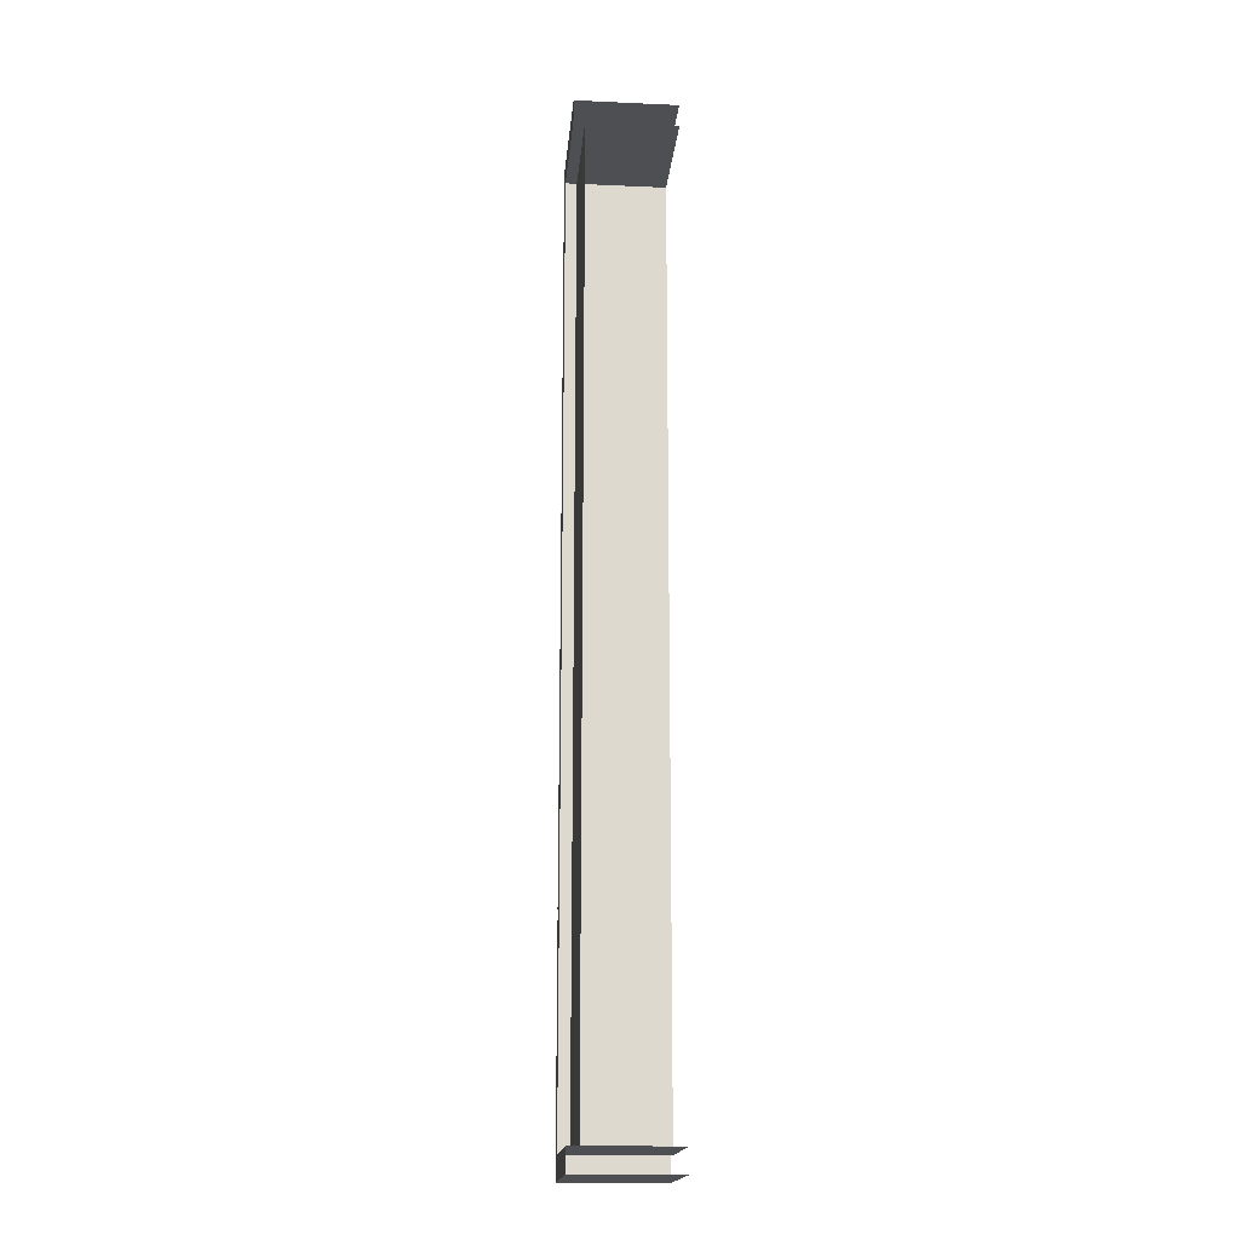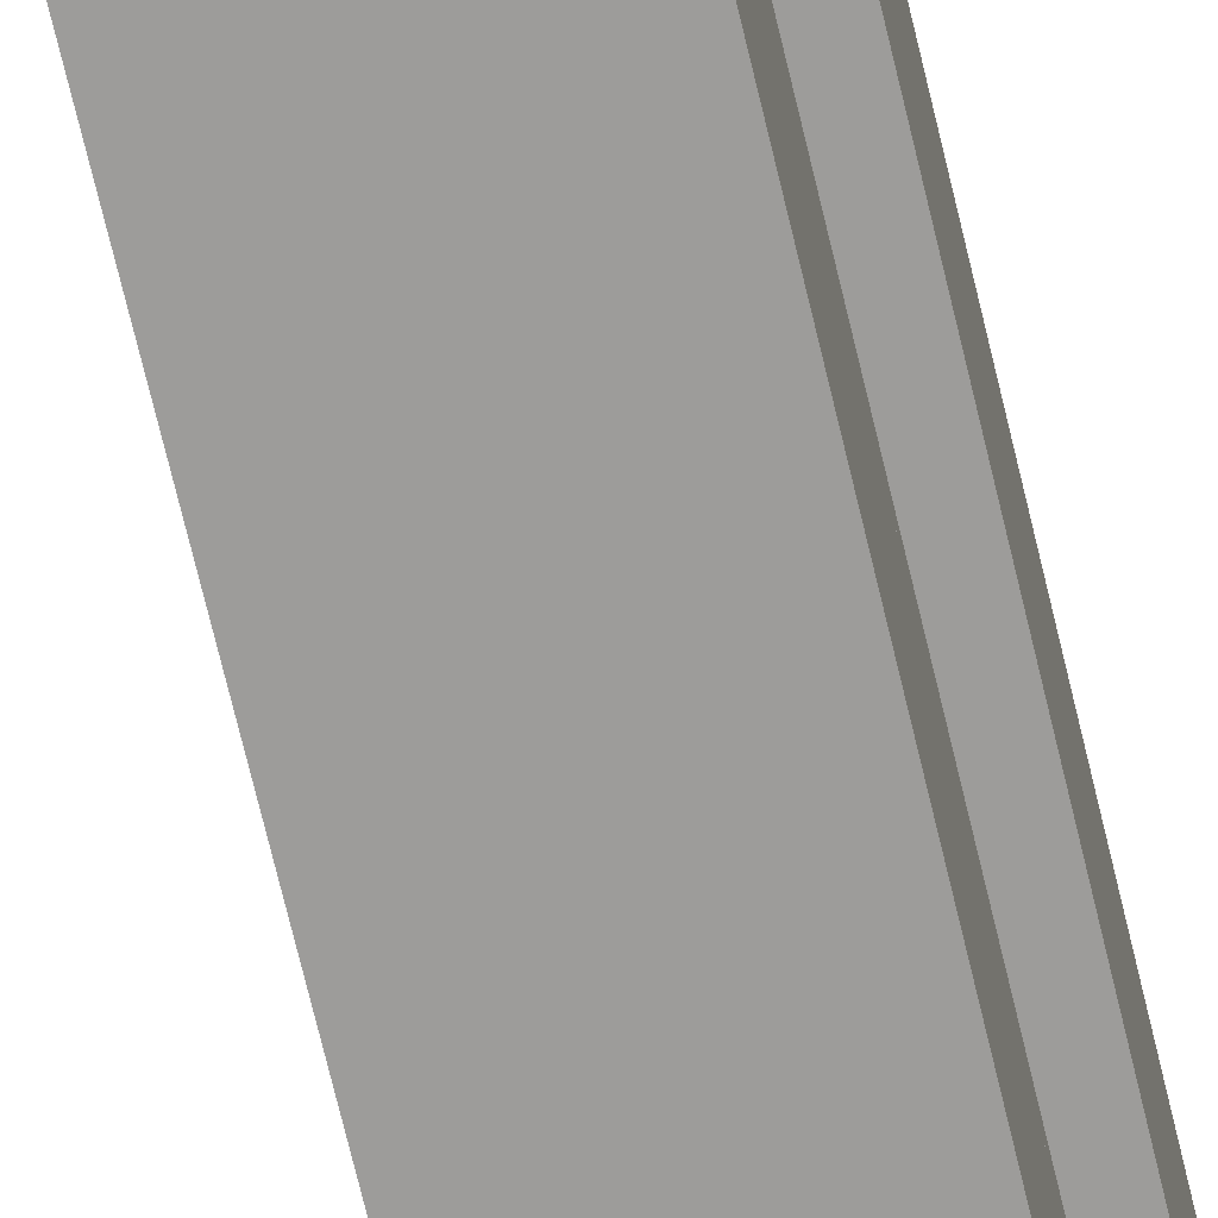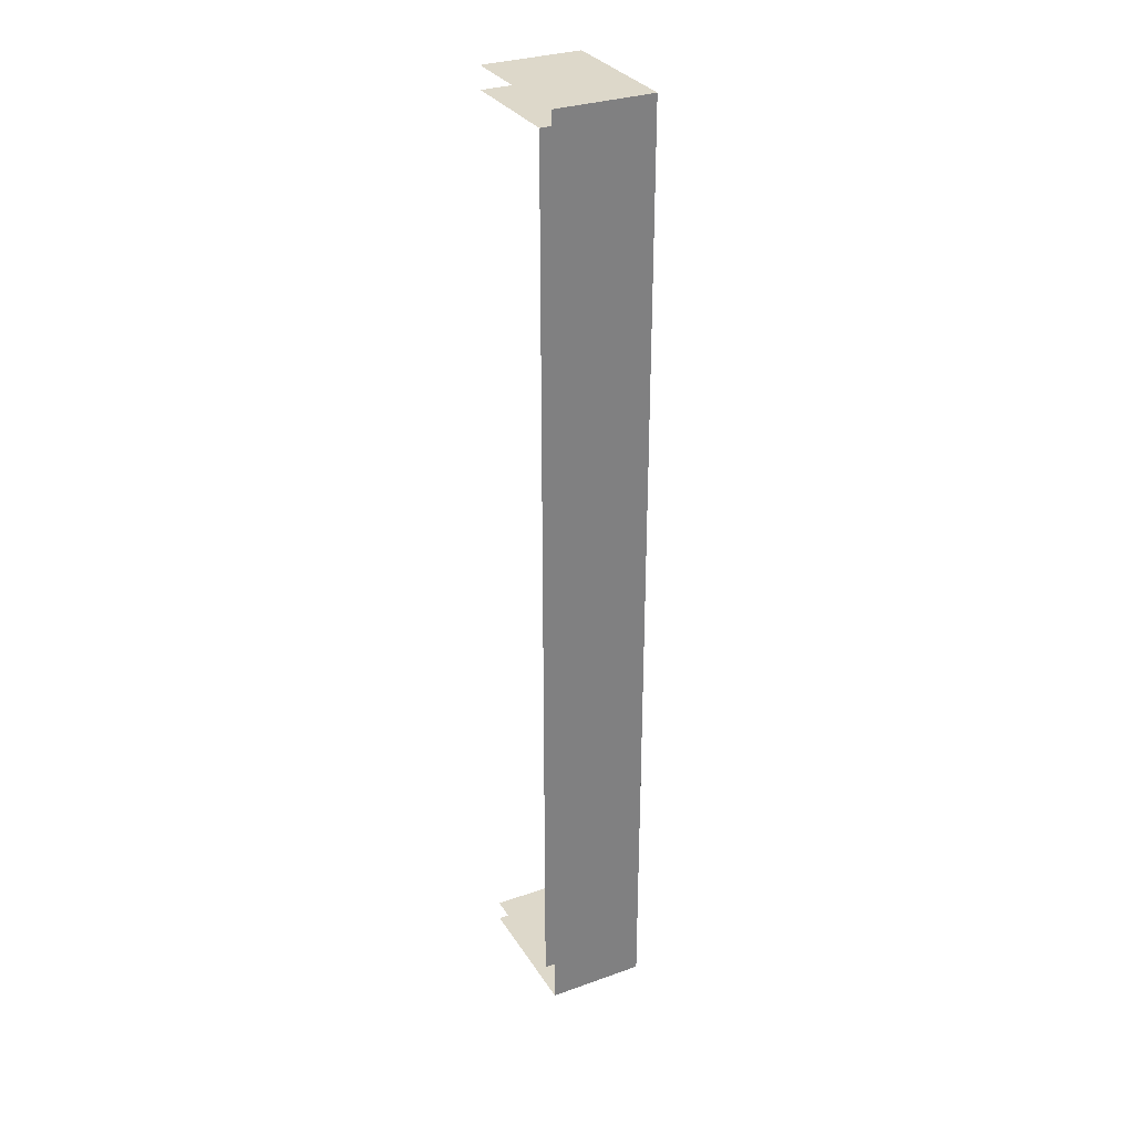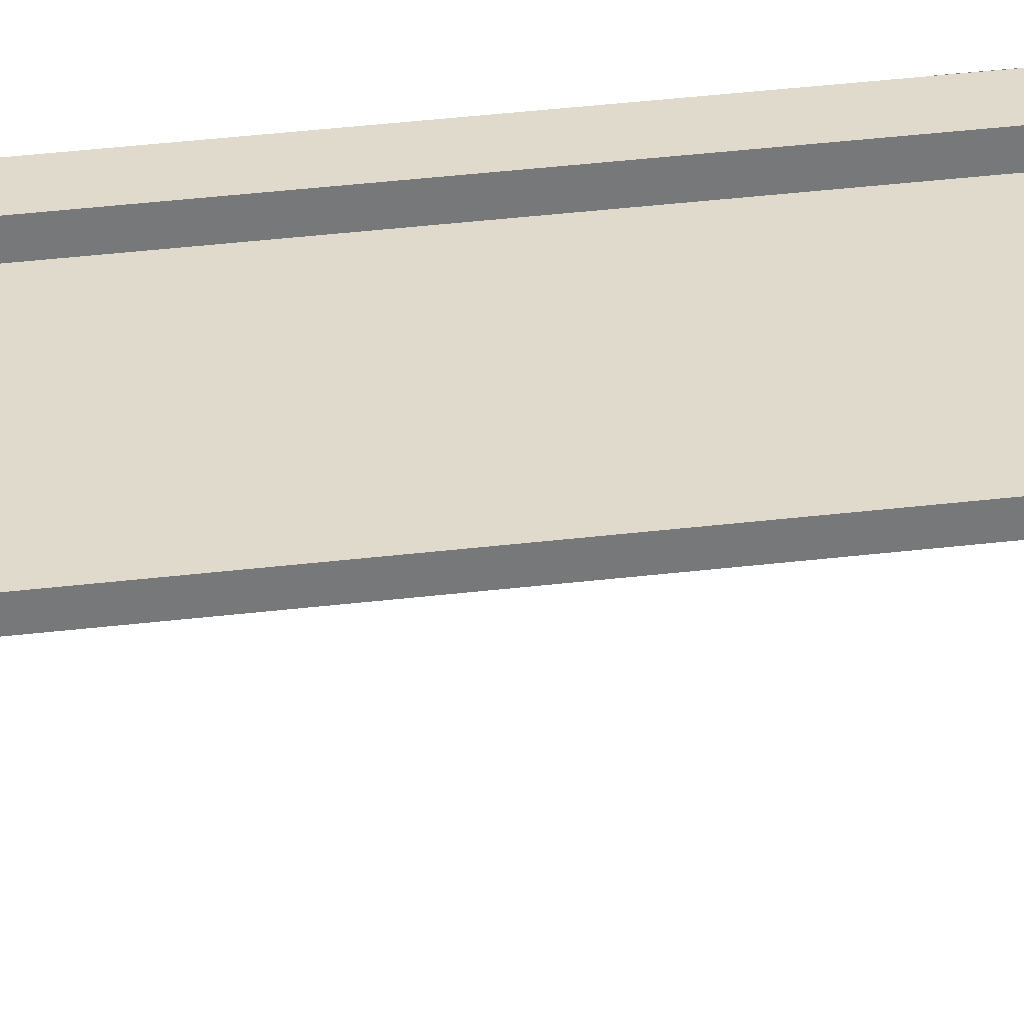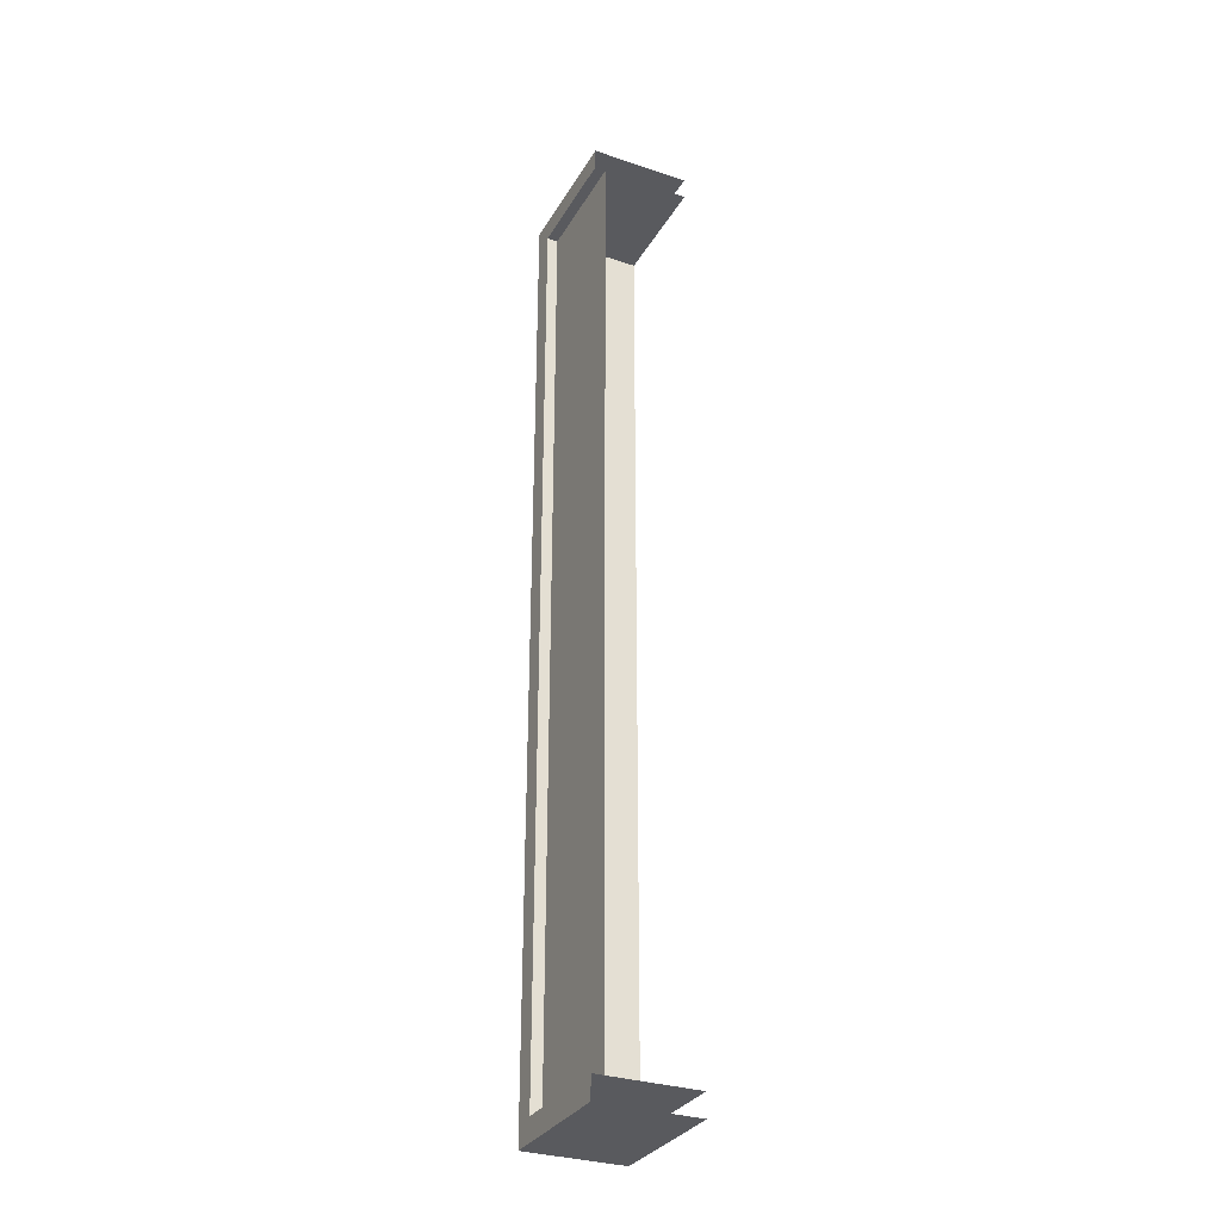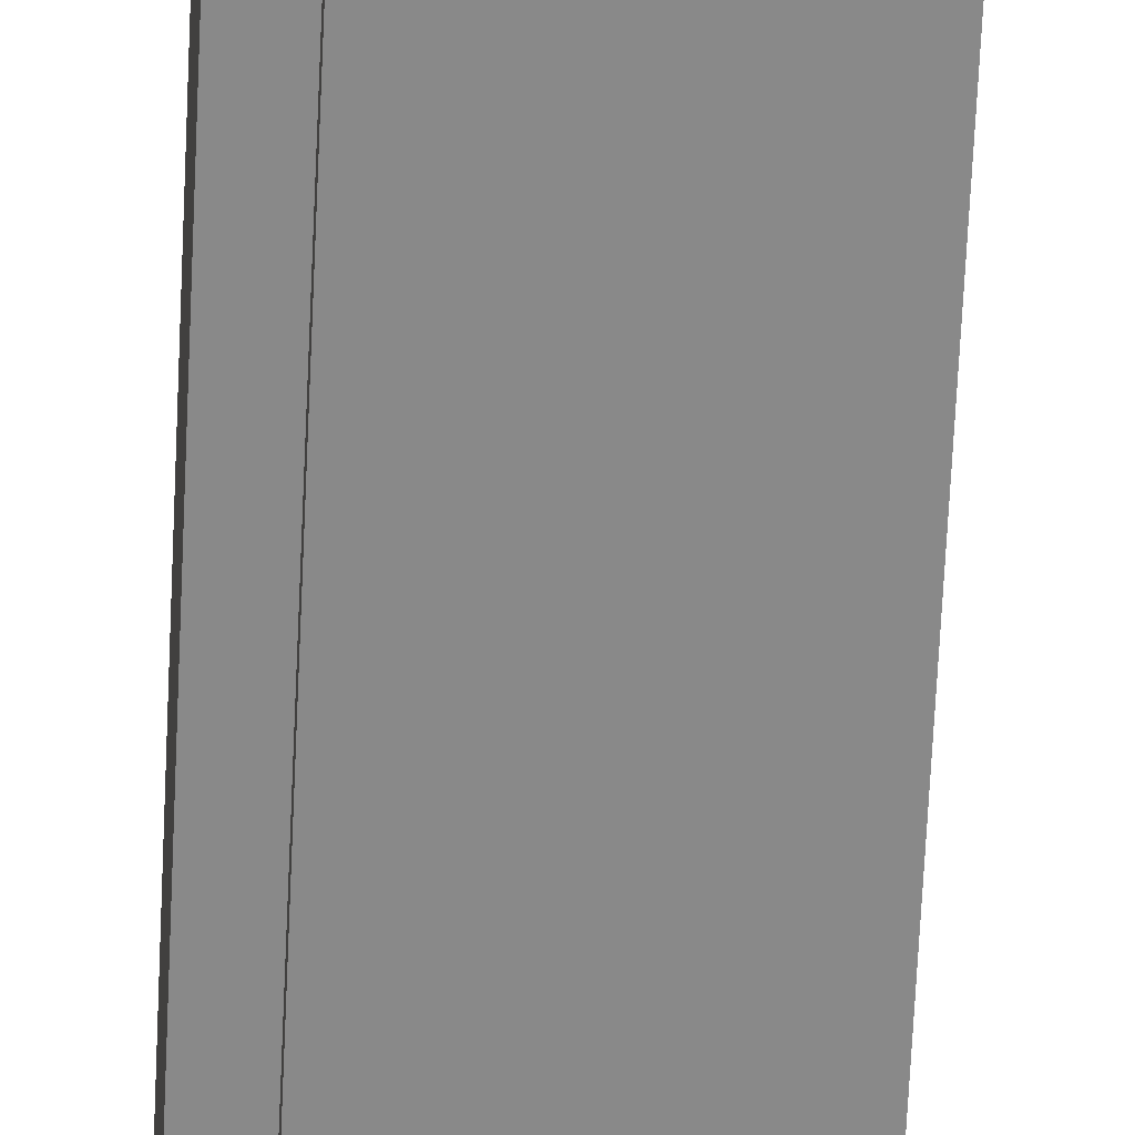
<metadata>
{"format":"obj","ext":"obj","renderer":"f3d","projection":"perspective","resolution":1024,"background":"white","views":[{"elev":-17.6,"azim":85.0,"up":"+Y"},{"elev":-70.1,"azim":-166.7,"up":"+Z"},{"elev":31.0,"azim":-116.9,"up":"+Y"},{"elev":33.1,"azim":80.3,"up":"+Z"},{"elev":-31.3,"azim":64.5,"up":"+Y"},{"elev":-63.1,"azim":-2.6,"up":"+Z"}]}
</metadata>
<code>
g Hospital_STR_House_04_sub
v -0.4 4.167 0.45
v -0.4 4.188 0.35
v -0.4 4.167 0.35
v -0.4 4.188 0.45
v -0.5999 -2.73 0.45
v -0.6 -4.412 -0.45
v -0.5999 -2.73 -0.45
v -0.5999 -4.412 0.45
v -0.5999 -1.047 0.45
v -0.5999 -2.73 -0.45
v -0.5999 -1.047 -0.45
v -0.5999 -2.73 0.45
v -0.5999 0.6354 0.45
v -0.5999 -1.047 -0.45
v -0.5999 0.6354 -0.45
v -0.5999 -1.047 0.45
v -0.5999 2.318 0.45
v -0.5999 0.6354 -0.45
v -0.5999 2.318 -0.45
v -0.5999 0.6354 0.45
v -0.5999 4 0.45
v -0.5999 2.318 -0.45
v -0.5999 4 -0.45
v -0.5999 2.318 0.45
v -0.5999 4.388 0.45
v -0.5999 4 -0.45
v -0.6 4.388 -0.45
v -0.5999 4 0.45
v 0.6551 4.388 0.45
v -0.6 4.388 -0.45
v 0.6551 4.388 -0.45
v -0.5999 4.388 0.45
v -0.5999 -4.412 0.45
v 0.6551 -4.412 -0.45
v -0.6 -4.412 -0.45
v 0.6551 -4.412 0.45
v -0.4 -4.212 0.45
v 0.6551 -4.412 0.45
v -0.5999 -4.412 0.45
v 0.6551 -4.212 0.45
v -0.4 -2.73 0.45
v -0.5999 -4.412 0.45
v -0.5999 -2.73 0.45
v -0.4 -4.212 0.45
v -0.4 -1.047 0.45
v -0.5999 -2.73 0.45
v -0.5999 -1.047 0.45
v -0.4 -2.73 0.45
v -0.4 0.6354 0.45
v -0.5999 -1.047 0.45
v -0.5999 0.6354 0.45
v -0.4 -1.047 0.45
v -0.4 2.318 0.45
v -0.5999 0.6354 0.45
v -0.5999 2.318 0.45
v -0.4 0.6354 0.45
v -0.4 4 0.45
v -0.5999 2.318 0.45
v -0.5999 4 0.45
v -0.4 2.318 0.45
v -0.4 4.188 0.45
v -0.5999 4 0.45
v -0.5999 4.388 0.45
v -0.4 4 0.45
v 0.6551 4.188 0.45
v -0.5999 4.388 0.45
v 0.6551 4.388 0.45
v -0.4 4.188 0.45
v 0.6551 4.188 0.45
v -0.4 4.188 -0.45
v -0.4 4.188 0.45
v 0.6551 4.188 -0.45
v -0.4 -2.73 0.45
v -0.4 -4.212 -0.45
v -0.4 -4.212 0.45
v -0.4 -2.73 -0.45
v -0.4 -1.047 0.45
v -0.4 -2.73 -0.45
v -0.4 -2.73 0.45
v -0.4 -1.047 -0.45
v -0.4 0.6354 0.45
v -0.4 -1.047 -0.45
v -0.4 -1.047 0.45
v -0.4 0.6354 -0.45
v -0.4 2.318 0.45
v -0.4 0.6354 -0.45
v -0.4 0.6354 0.45
v -0.4 2.318 -0.45
v -0.4 4 0.45
v -0.4 2.318 -0.45
v -0.4 2.318 0.45
v -0.4 4 -0.45
v -0.4 4.188 0.45
v -0.4 4 -0.45
v -0.4 4 0.45
v -0.4 4.188 -0.45
v -0.4 -4.212 0.45
v 0.6551 -4.212 -0.45
v 0.6551 -4.212 0.45
v -0.4 -4.212 -0.45
v 0.5263 -4.413 0.45
v 0.08484 -4.413 0.2603
v 0.08484 -4.413 0.45
v 0.5263 -4.413 0.2603
v -0.1516 -4.413 0.45
v -0.5964 -4.413 0.2541
v -0.5964 -4.413 0.45
v -0.1516 -4.413 0.2541
v 0.0721 -4.413 0.1994
v -0.3727 -4.413 0.003469
v -0.3727 -4.413 0.1994
v 0.0721 -4.413 0.003469
v -0.4192 -4.187 0.451
v -0.595 -3.74 0.451
v -0.4192 -3.74 0.451
v -0.595 -4.187 0.451
v -0.601 -2.281 -0.06404
v -0.601 -1.836 -0.2599
v -0.601 -1.836 -0.06404
v -0.601 -2.281 -0.2599
v -0.601 -0.5991 0.2636
v -0.601 -0.1541 0.06768
v -0.601 -0.1541 0.2636
v -0.601 -0.5991 0.06768
v -0.4225 2.545 0.451
v -0.5386 3.029 0.451
v -0.4225 3.029 0.451
v -0.5386 2.545 0.451
v -0.4838 -2.278 0.451
v -0.5999 -1.831 0.451
v -0.4838 -1.831 0.451
v -0.5999 -2.278 0.451
v -0.601 0.8628 0.45
v -0.601 1.304 0.2603
v -0.601 1.304 0.45
v -0.601 0.8628 0.2603
v -0.601 2.767 -0.06762
v -0.601 3.212 -0.2635
v -0.601 3.212 -0.06762
v -0.601 2.767 -0.2635
v -0.4 -4.212 0.35
v 0.6551 4.188 0.35
v 0.6551 -4.212 0.35
v -0.4 4.188 0.35
g Hospital_STR_House_04_sub_0
f 3 2 1
f 4 1 2
f 7 6 5
f 8 5 6
f 11 10 9
f 12 9 10
f 15 14 13
f 16 13 14
f 19 18 17
f 20 17 18
f 23 22 21
f 24 21 22
f 27 26 25
f 28 25 26
f 31 30 29
f 32 29 30
f 35 34 33
f 36 33 34
f 39 38 37
f 40 37 38
f 43 42 41
f 44 41 42
f 47 46 45
f 48 45 46
f 51 50 49
f 52 49 50
f 55 54 53
f 56 53 54
f 59 58 57
f 60 57 58
f 63 62 61
f 64 61 62
f 67 66 65
f 68 65 66
f 71 70 69
f 72 69 70
f 75 74 73
f 76 73 74
f 79 78 77
f 80 77 78
f 83 82 81
f 84 81 82
f 87 86 85
f 88 85 86
f 91 90 89
f 92 89 90
f 95 94 93
f 96 93 94
f 99 98 97
f 100 97 98
f 103 102 101
f 104 101 102
f 107 106 105
f 108 105 106
f 111 110 109
f 112 109 110
f 115 114 113
f 116 113 114
f 119 118 117
f 120 117 118
f 123 122 121
f 124 121 122
f 127 126 125
f 128 125 126
f 131 130 129
f 132 129 130
f 135 134 133
f 136 133 134
f 139 138 137
f 140 137 138
g Hospital_STR_House_04_sub_1
f 143 142 141
f 144 141 142

</code>
